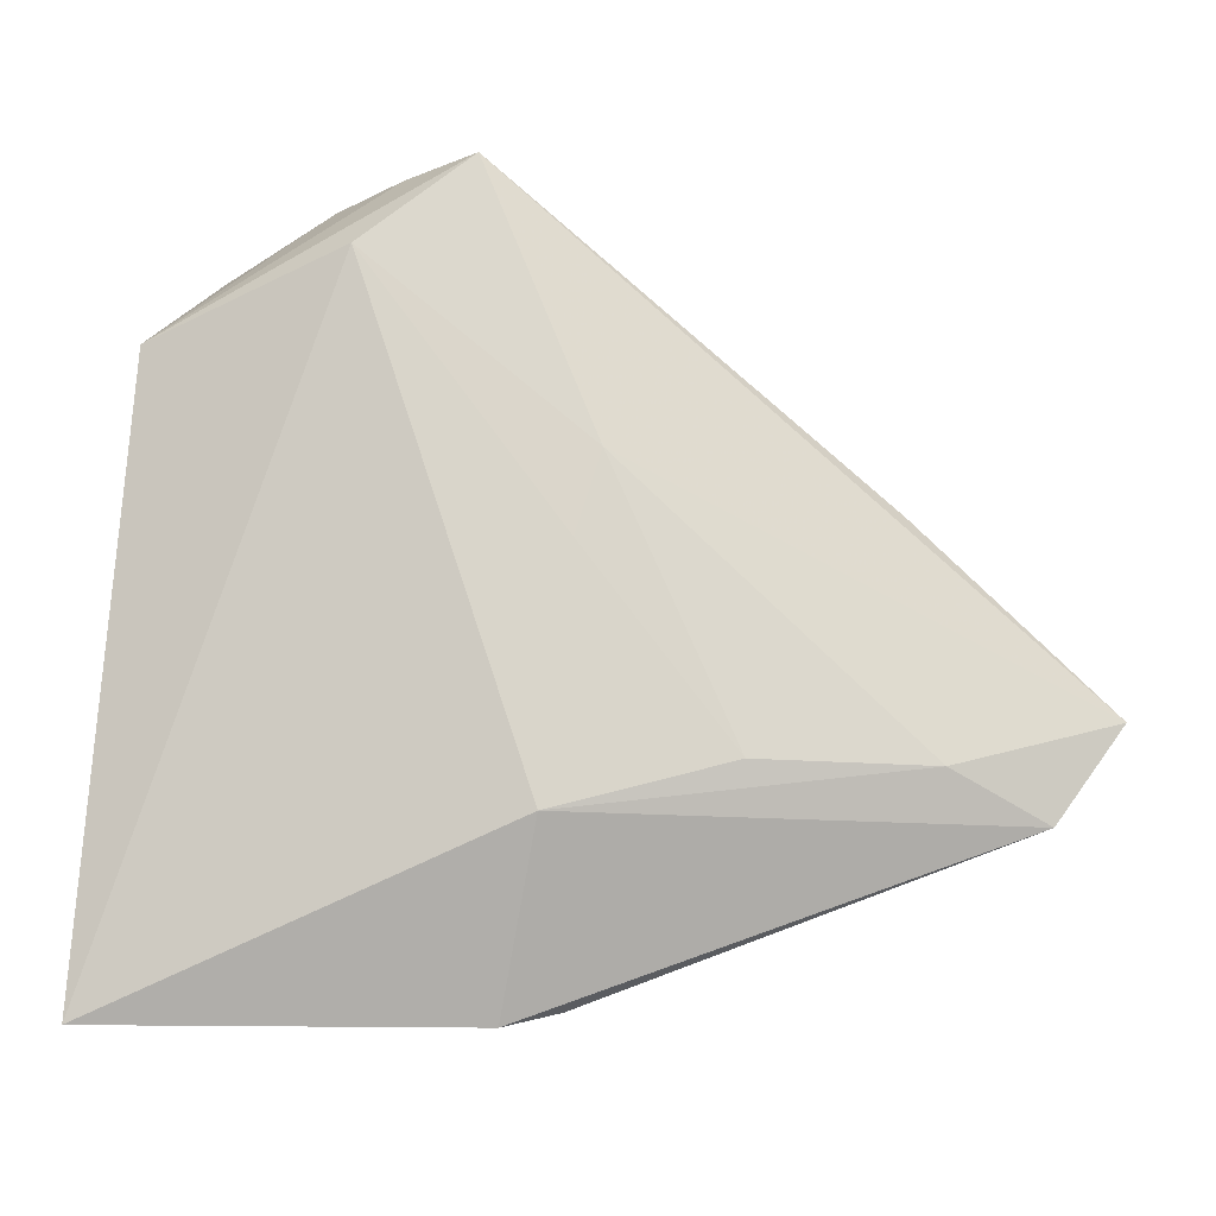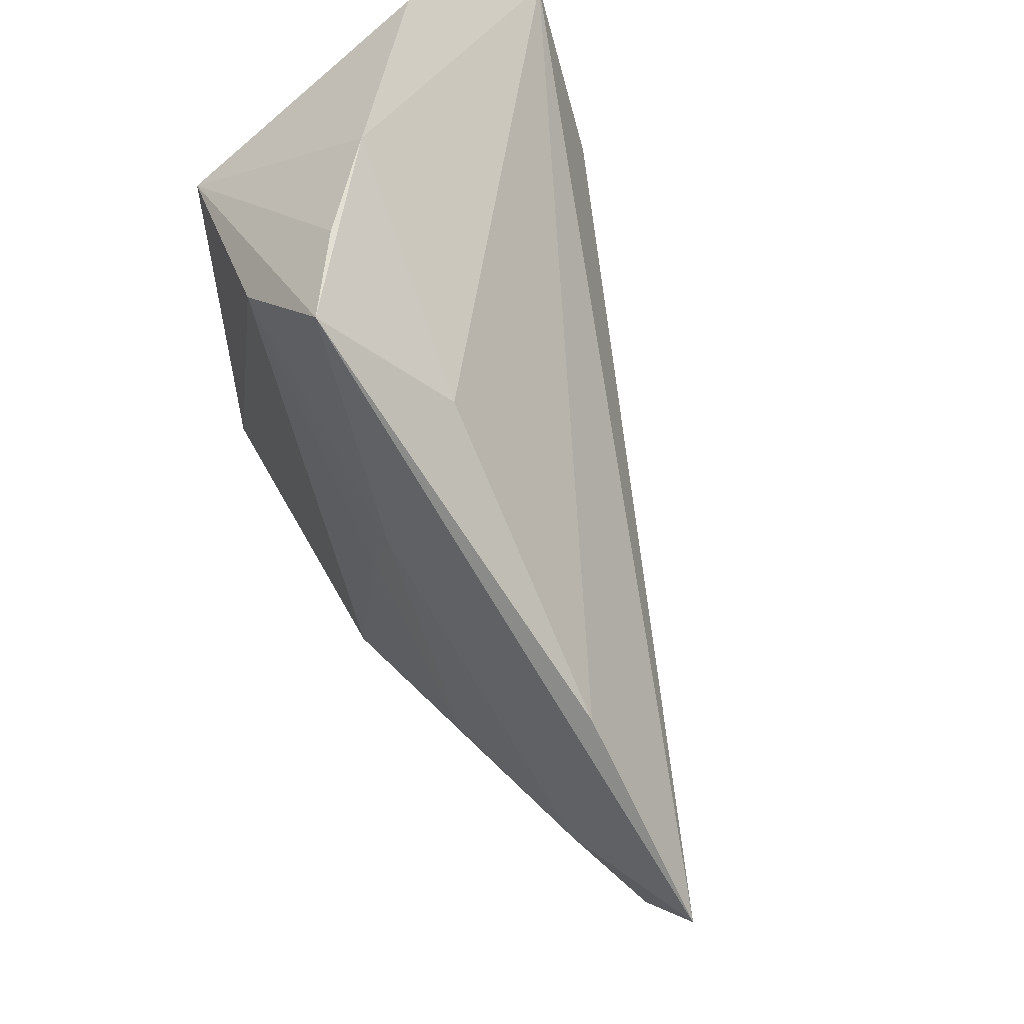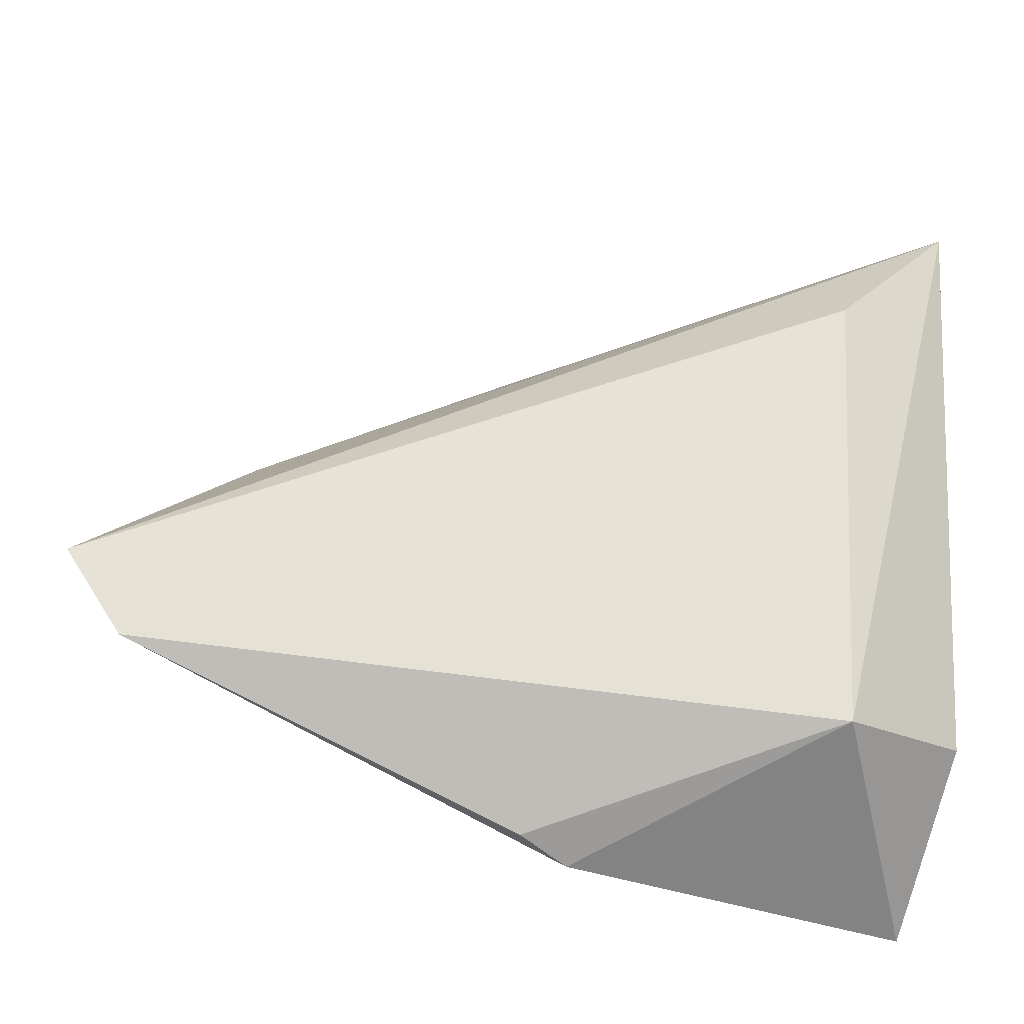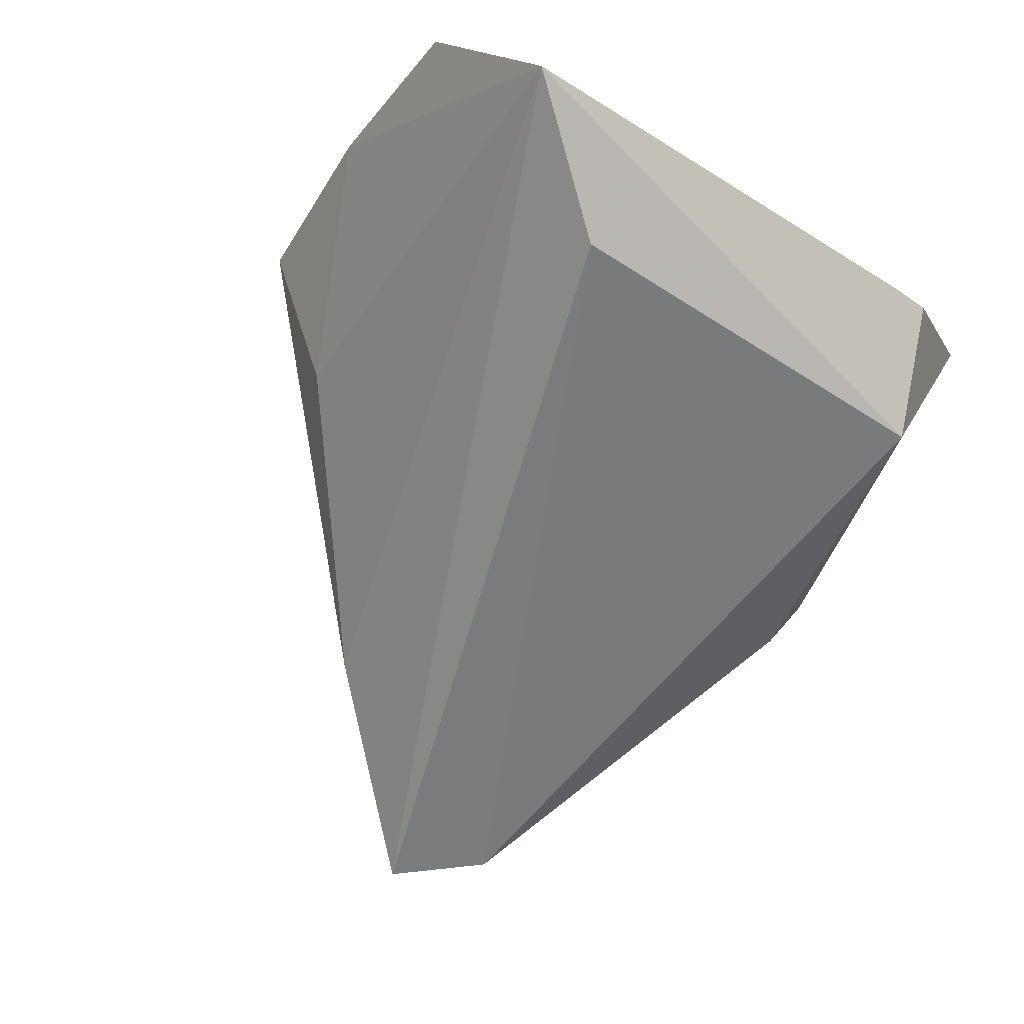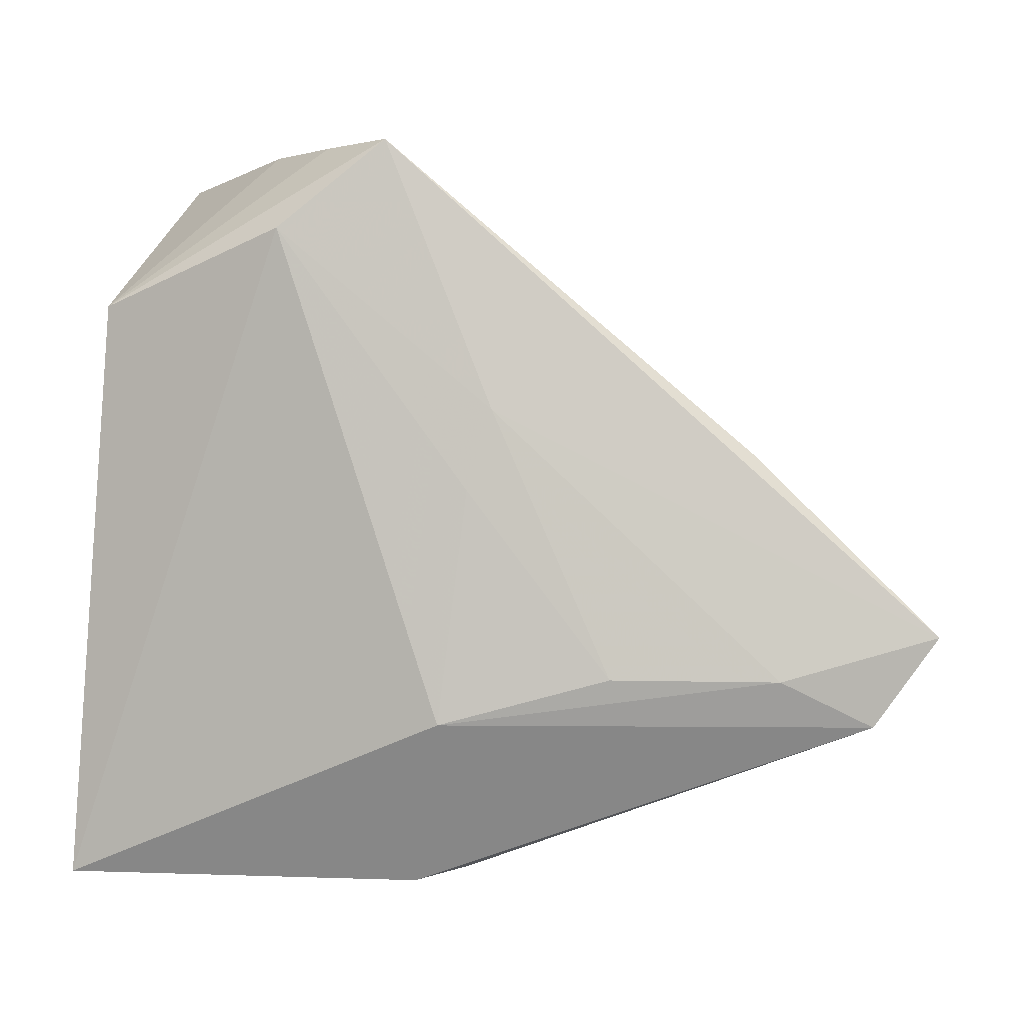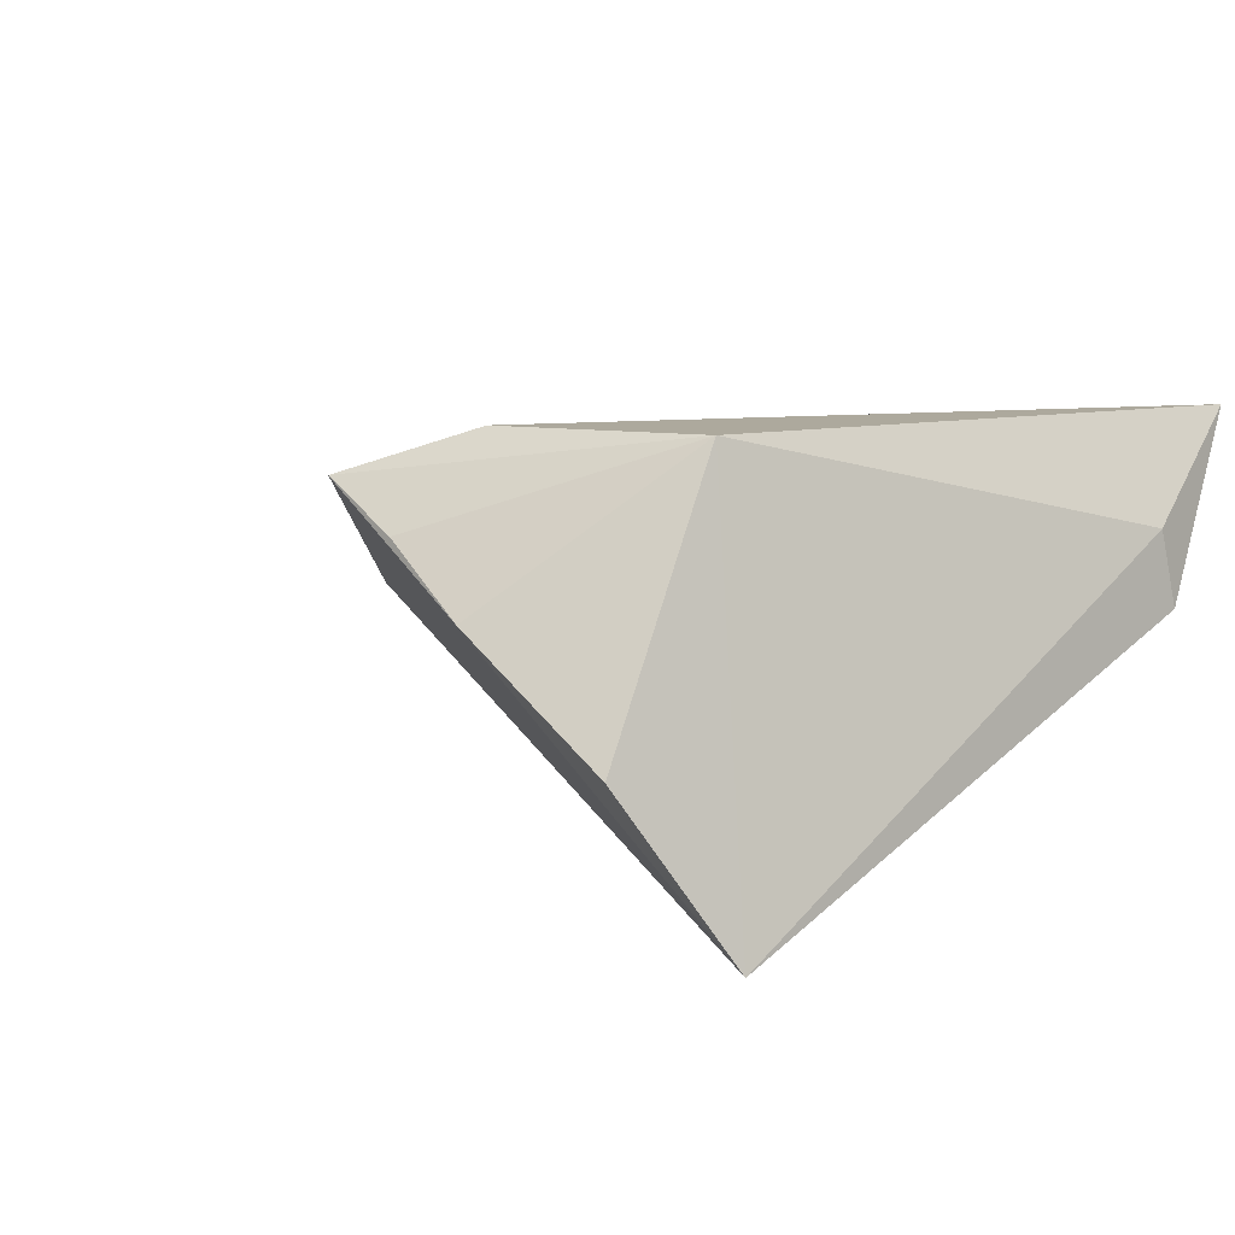
<metadata>
{"format":"obj","ext":"obj","renderer":"f3d","projection":"perspective","resolution":1024,"background":"white","views":[{"elev":-12.9,"azim":16.1,"up":"+Y"},{"elev":62.8,"azim":69.2,"up":"+Y"},{"elev":-45.4,"azim":174.8,"up":"+Y"},{"elev":-74.0,"azim":-123.1,"up":"+Z"},{"elev":1.5,"azim":22.1,"up":"+Y"},{"elev":8.8,"azim":-130.8,"up":"+Z"}]}
</metadata>
<code>
v 0.02007 0.004557 0.01457
v 0.05066 0.00862 -0.002153
v 0.03626 -0.01784 0.009509
v 0.01822 0.03374 0.002579
v 0.06444 -0.0238 -0.005152
v 0.01635 -0.04189 0.00516
v 0.0718 -0.01303 -0.007768
v -0.03547 -0.03012 -0.0004377
v -0.03547 0.03233 -0.02848
v -0.02971 0.04431 -0.009445
v -0.03101 -0.0432 0.0204
v 0.01063 -0.04352 0.008601
v 0.02271 0.01413 0.01313
v -0.002113 0.03591 0.0204
v -0.01101 0.04659 0.00279
v -0.02546 0.02708 0.0204
v 0.01714 -0.02324 0.01658
v -0.02033 -0.03527 -0.01071
v 0.05478 -0.01816 0.001281
v -0.0003564 0.04644 0.01011
v -0.03519 -0.02792 0.008271
v 0.009833 0.04648 0.01531
v -0.02116 0.01581 -0.02928
f 11 16 21
f 18 23 5
f 9 16 10
f 9 21 16
f 23 18 9
f 20 16 22
f 19 17 5
f 22 16 14
f 14 16 11
f 11 17 14
f 11 18 12
f 5 17 12
f 12 17 11
f 11 21 8
f 8 18 11
f 21 9 8
f 8 9 18
f 15 9 10
f 15 20 22
f 10 16 15
f 16 20 15
f 22 14 13
f 6 18 5
f 5 12 6
f 6 12 18
f 4 15 22
f 9 15 4
f 23 9 7
f 5 23 7
f 7 19 5
f 22 13 7
f 7 13 19
f 17 19 3
f 19 13 3
f 9 4 2
f 2 7 9
f 2 4 22
f 22 7 2
f 17 3 1
f 1 3 13
f 1 14 17
f 1 13 14

</code>
